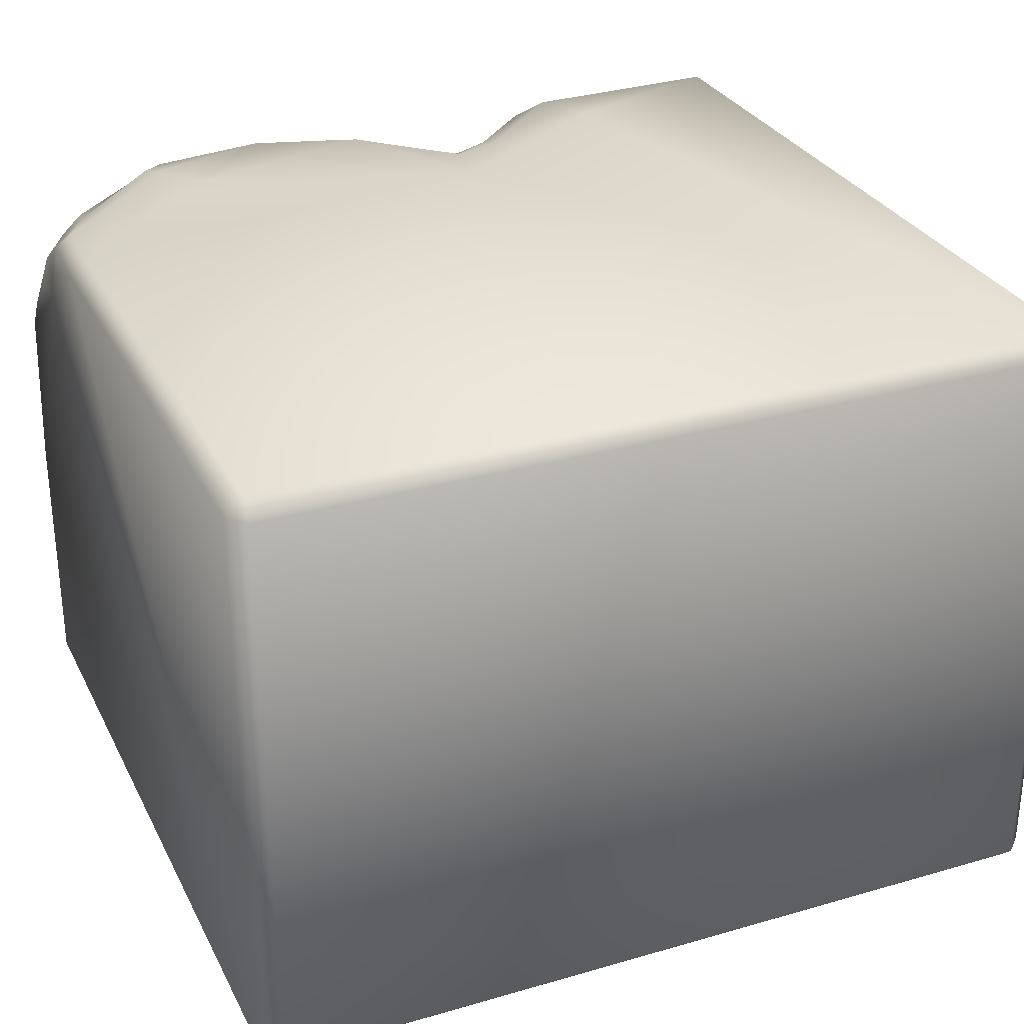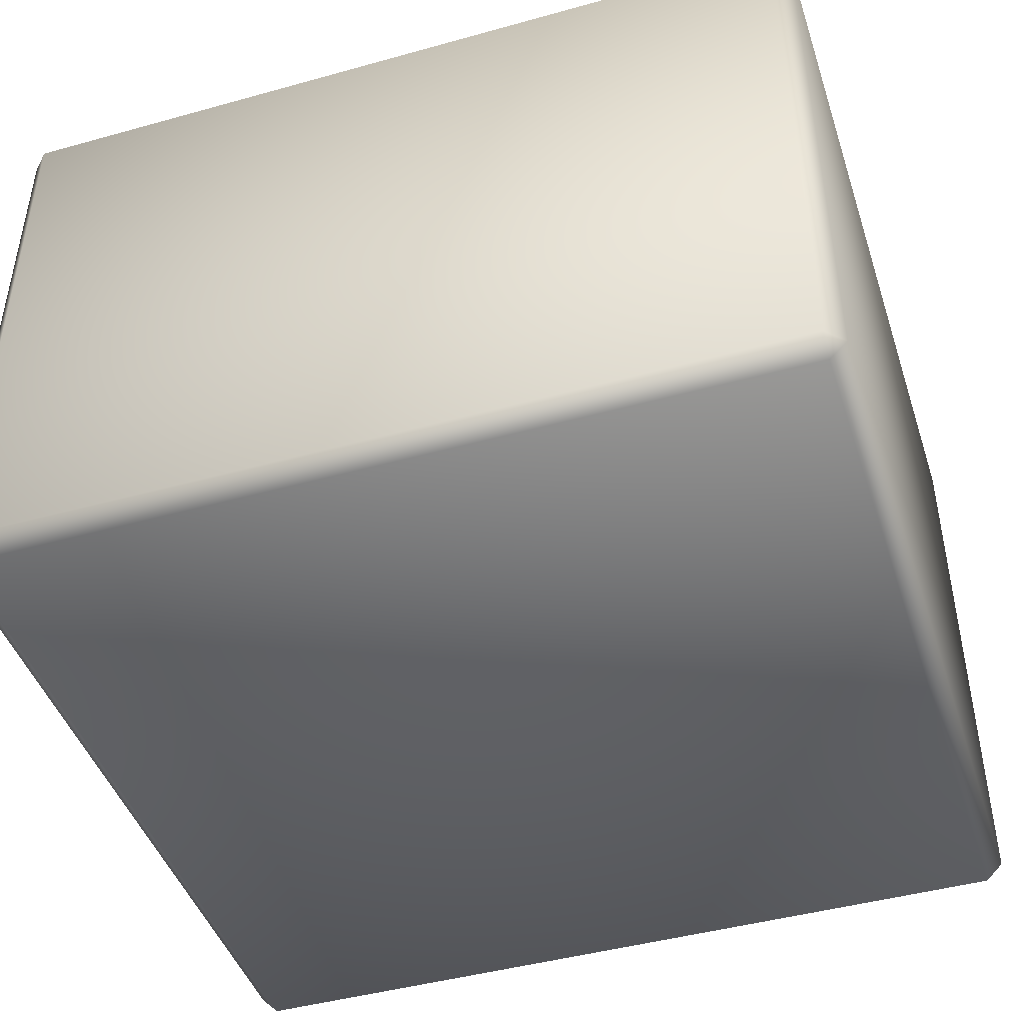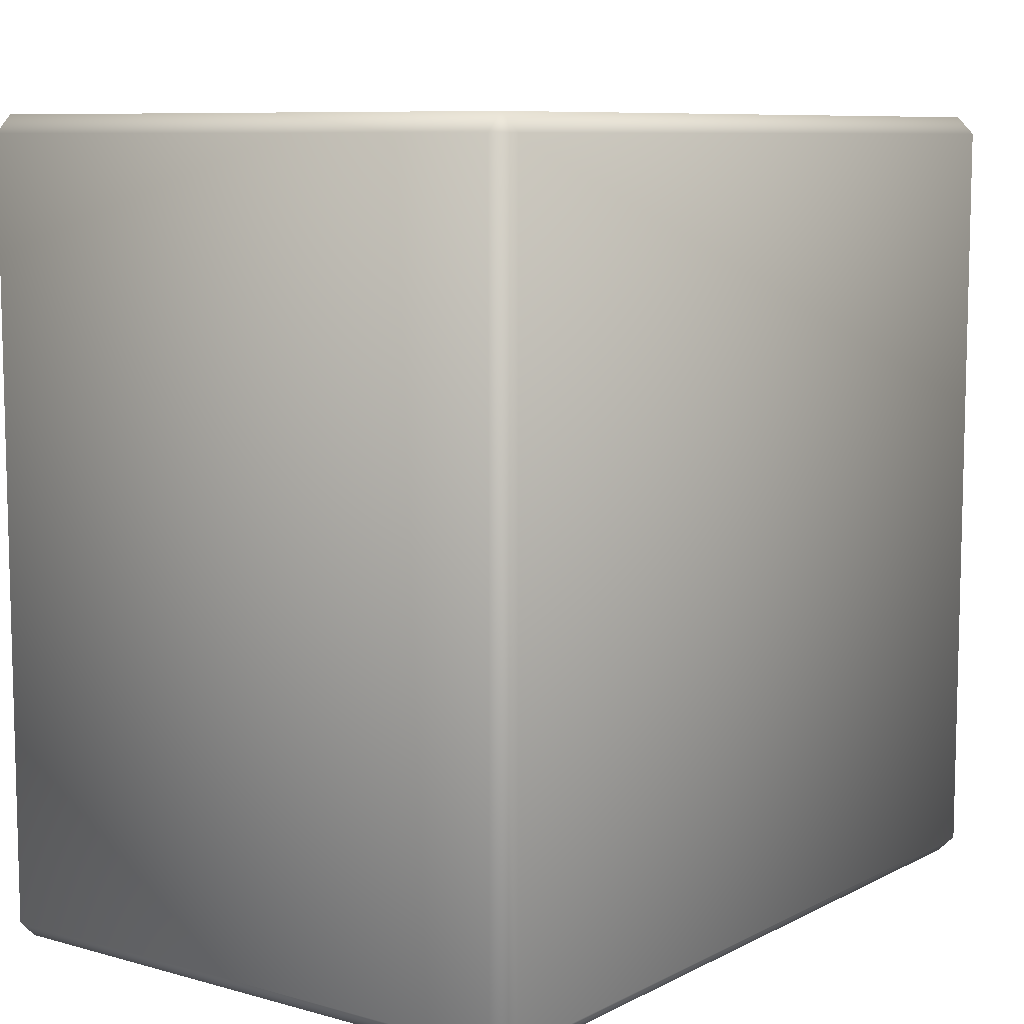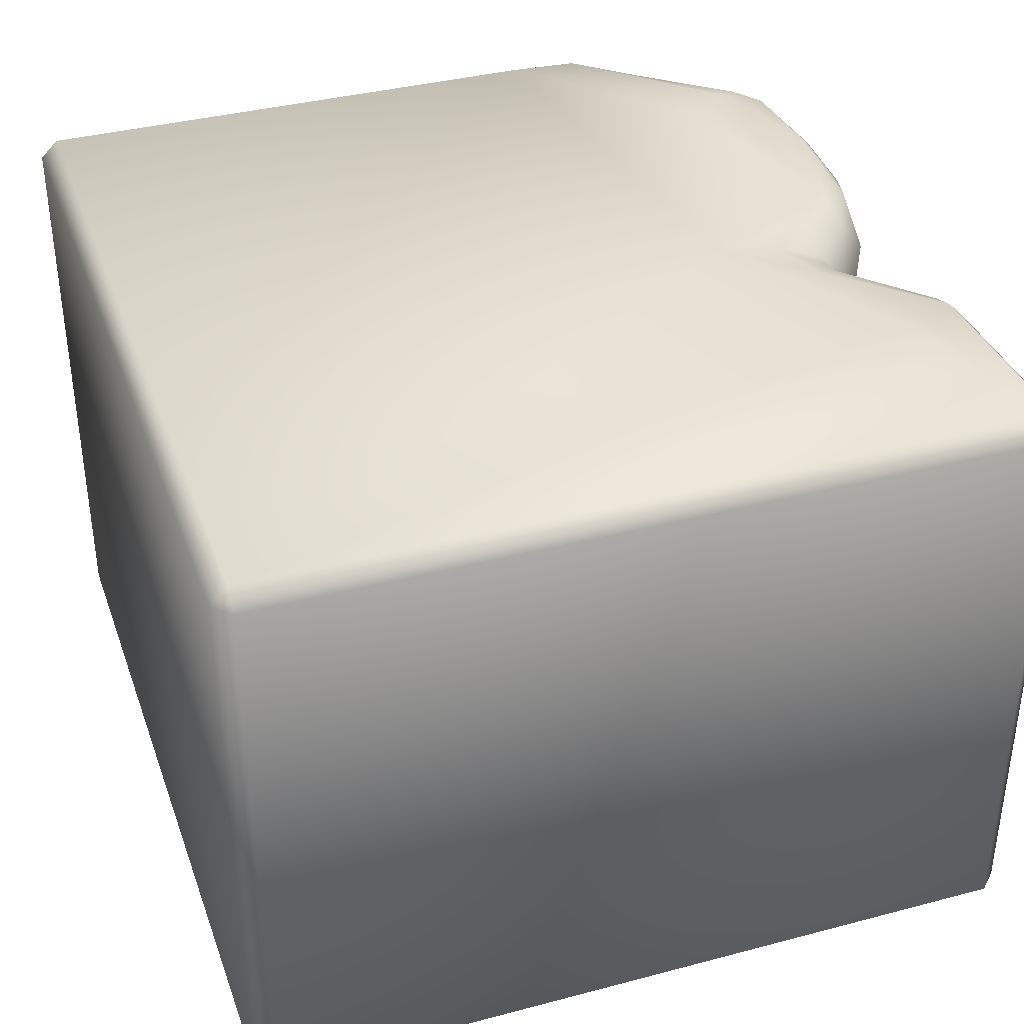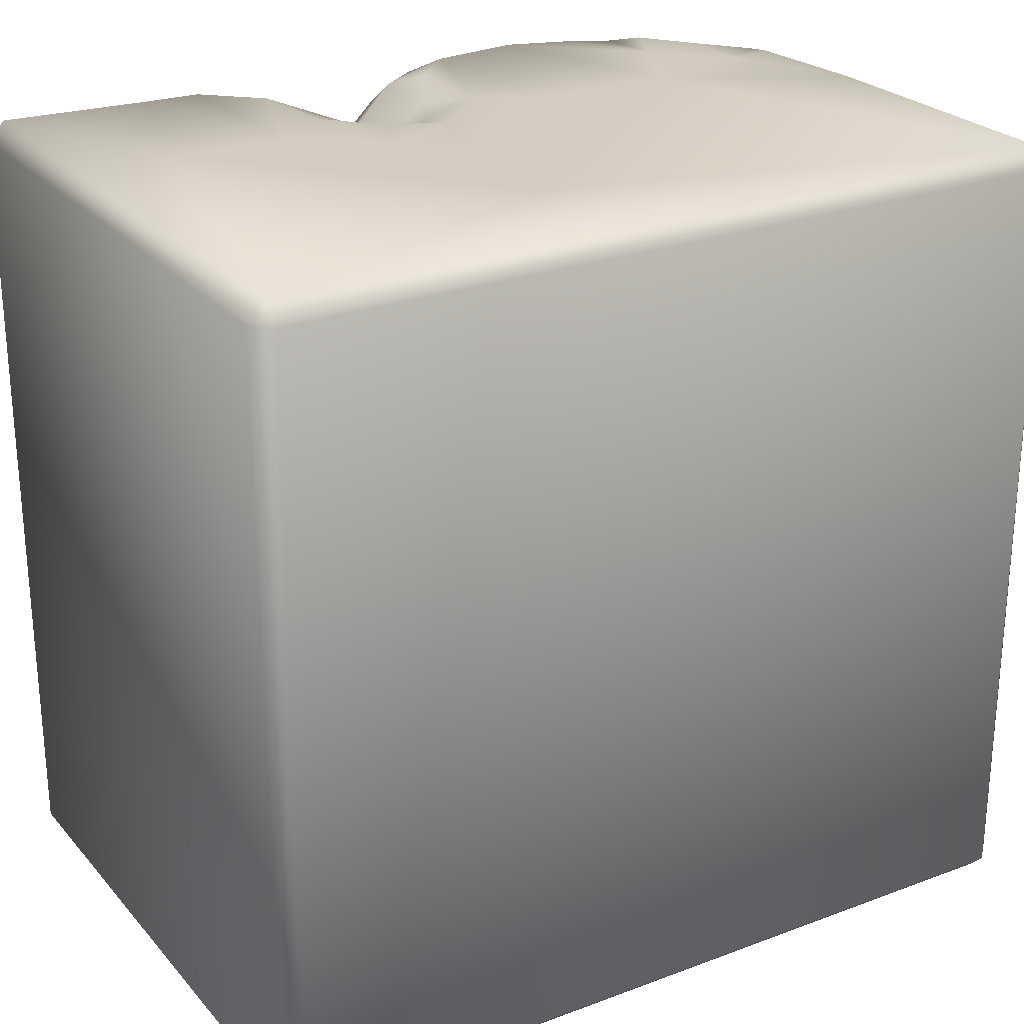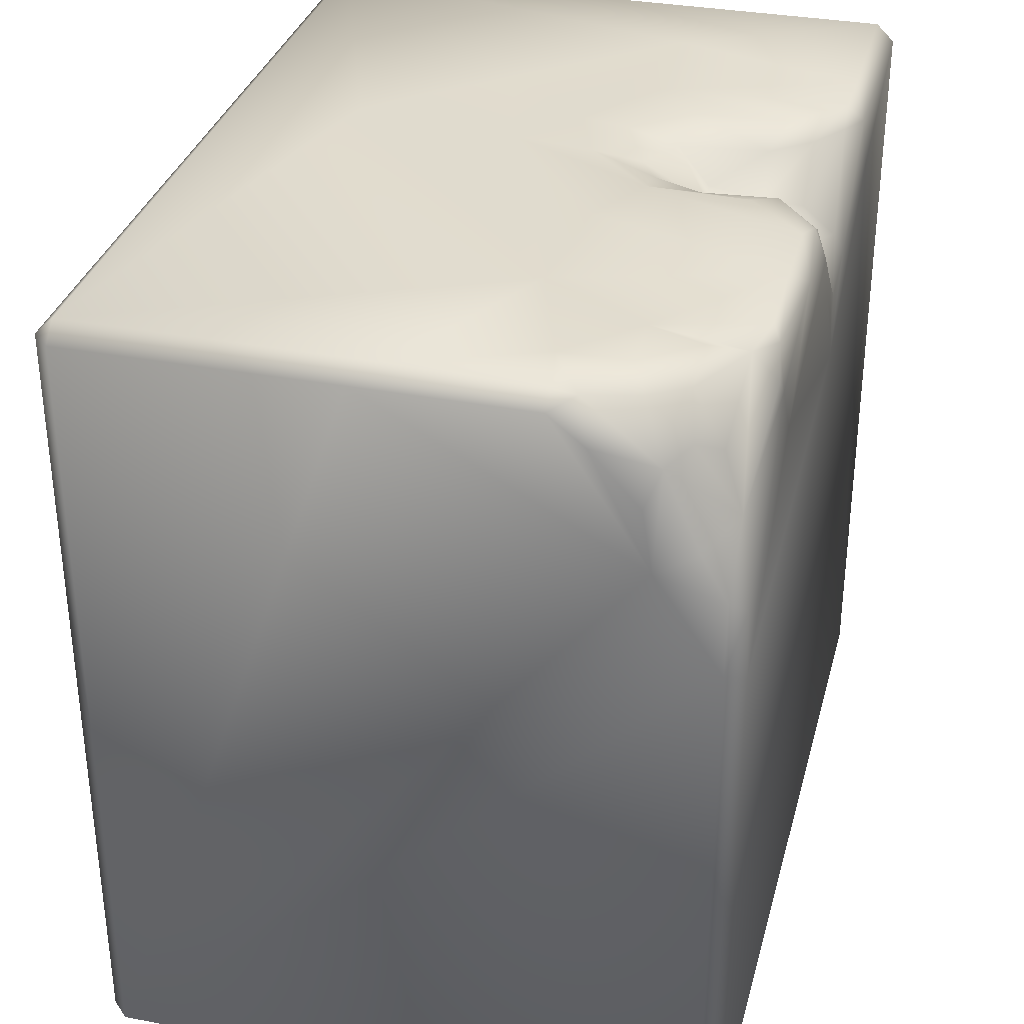
<metadata>
{"format":"obj","ext":"obj","renderer":"f3d","projection":"perspective","resolution":1024,"background":"white","views":[{"elev":29.8,"azim":-22.9,"up":"+Z"},{"elev":-44.9,"azim":17.9,"up":"+Z"},{"elev":8.6,"azim":126.8,"up":"+Y"},{"elev":37.3,"azim":71.3,"up":"+Z"},{"elev":25.4,"azim":149.0,"up":"+Y"},{"elev":33.3,"azim":-75.5,"up":"+Y"}]}
</metadata>
<code>
o Liquid_Domain
v -8.134 -8.756 6.217
v -8.487 -8.756 5.864
v -8.134 -9.109 5.864
v 8.134 -8.756 6.217
v 8.487 -8.756 5.864
v 8.134 -9.109 5.864
v 8.487 -8.756 -5.864
v -8.134 -9.109 -5.864
v 8.134 -9.109 -5.864
v -8.134 -8.756 -6.217
v 8.134 -8.756 -6.217
v -8.487 -8.756 -5.864
v -8.486 2.035 5.865
v -8.134 6.756 -6.217
v -8.134 1.825 6.217
v 8.487 6.756 5.864
v 8.487 6.756 -5.864
v -8.487 6.756 -5.864
v 8.134 6.756 -6.217
v 0.7978 3.2 6.217
v -8.135 3.218 6.164
v -8.482 3.915 4.576
v -8.397 3.46 5.867
v 1.011 4.373 6.162
v 4.6 5.55 6.214
v -7.526 4.679 5.892
v 2.087 4.797 6.162
v -8.287 4.293 5.354
v -5.52 5.95 6.17
v -4.928 4.905 6.217
v -8.429 5.103 4.369
v 0.2492 5.073 6.164
v 1.351 5.38 5.773
v 1.923 5.251 5.994
v -8.159 5.779 4.642
v -5.721 6.237 6.114
v -0.8321 6.117 6.17
v 0.9564 5.411 5.785
v -8.424 6.144 3.419
v -8.413 6.693 2.715
v -8.485 6.752 -0.6198
v -3.014 6.754 6.176
v 8.134 6.761 6.218
v -7.344 5.793 5.507
v 1.804 5.828 5.359
v -0.002506 6.267 5.88
v 3.353 6.814 5.869
v 4.032 6.732 6.155
v -7.687 6.028 5.043
v 0.9722 6.028 4.85
v 1.506 6.007 4.617
v -5.908 6.873 5.644
v -7.638 6.797 4.19
v 1.439 6.208 3.55
v 0.9099 6.09 3.647
v -5.264 6.747 6.017
v -0.9831 6.787 5.944
v -0.05753 6.84 5.14
v 2.653 6.799 5.371
v -7.155 6.787 4.894
v 2.143 6.742 4.595
v -0.05405 6.783 3.655
v -8.121 6.939 3.201
v 1.819 6.792 2.863
v 0.3884 6.783 2.671
v 0.9226 6.81 2.341
v -4.962 6.939 5.848
v -3.418 7.07 5.844
v -1.694 7.002 5.814
v 3.996 7.05 5.819
v 5.081 7.054 5.845
v 8.123 7.115 5.863
v -6.204 7.063 4.921
v 2.92 7.052 4.805
v -0.692 7.059 4.707
v -7.004 7.061 3.888
v 3.823 7.044 2.124
v -5.761 7.05 3.831
v 2.746 7.07 2.998
v 6.144 7.101 2.062
v 8.134 7.109 -5.864
v -4.684 7.114 1.79
v -1.966 7.059 2.003
v -8.11 6.996 2.749
v -7.024 7.045 2.553
v -0.6431 7.075 2.717
v 0.6346 7.079 1.407
v 1.816 7.072 1.865
v 1.268 7.109 -3.395
v 0.9439 7.042 -0.2252
v -8.142 7.087 -0.04781
v 2.152 7.038 0.8527
v 3.58 7.109 -0.8637
v -8.134 7.109 -5.864
f 3 1 2
f 1 3 4
f 3 6 4
f 4 6 5
f 7 5 6
f 9 7 6
f 6 3 8
f 6 8 9
f 8 3 2
f 12 8 2
f 8 12 10
f 11 8 10
f 9 8 11
f 7 9 11
f 2 1 13
f 10 12 14
f 1 15 13
f 16 4 5
f 13 12 2
f 17 7 11
f 12 18 14
f 11 10 19
f 19 17 11
f 4 20 1
f 1 20 15
f 5 7 17
f 43 4 16
f 13 22 12
f 15 21 13
f 10 14 19
f 13 21 23
f 23 22 13
f 4 25 20
f 26 23 21
f 20 27 24
f 20 25 27
f 23 28 22
f 15 29 21
f 15 30 29
f 20 30 15
f 24 32 20
f 26 28 23
f 22 41 12
f 24 34 33
f 24 27 34
f 35 28 26
f 28 35 22
f 35 31 22
f 41 18 12
f 21 29 26
f 30 37 42
f 30 20 37
f 24 38 32
f 33 38 24
f 26 49 35
f 31 39 22
f 22 40 41
f 26 29 36
f 30 42 29
f 32 37 20
f 25 48 27
f 4 43 25
f 49 26 44
f 33 34 45
f 32 46 37
f 38 46 32
f 47 34 27
f 27 48 47
f 36 52 26
f 52 44 26
f 38 33 50
f 50 33 51
f 51 33 45
f 31 35 39
f 39 40 22
f 25 43 48
f 47 45 34
f 50 46 38
f 45 59 51
f 49 53 35
f 50 51 55
f 51 54 55
f 56 52 36
f 29 56 36
f 29 42 56
f 37 57 42
f 46 57 37
f 57 46 58
f 59 45 47
f 44 60 49
f 52 60 44
f 46 50 58
f 59 61 51
f 49 60 53
f 58 50 62
f 50 55 62
f 51 61 54
f 35 63 39
f 35 53 63
f 54 61 64
f 62 55 65
f 39 63 40
f 55 54 64
f 16 5 17
f 65 55 66
f 66 55 64
f 56 42 68
f 67 56 68
f 68 42 69
f 42 57 69
f 47 48 70
f 70 48 71
f 48 43 72
f 71 48 72
f 43 16 72
f 67 52 56
f 57 58 69
f 59 47 70
f 60 52 73
f 70 74 59
f 68 78 67
f 58 75 69
f 59 74 61
f 72 16 81
f 53 60 76
f 73 76 60
f 52 78 73
f 67 78 52
f 58 62 75
f 77 79 74
f 70 77 74
f 71 77 70
f 78 76 73
f 76 63 53
f 83 68 69
f 75 86 69
f 62 86 75
f 74 79 61
f 79 64 61
f 71 80 77
f 72 80 71
f 81 80 72
f 78 85 76
f 68 82 78
f 62 65 86
f 63 84 40
f 85 84 63
f 76 85 63
f 69 86 83
f 16 17 81
f 82 85 78
f 83 82 68
f 79 88 64
f 87 86 65
f 65 66 87
f 66 64 88
f 88 87 66
f 79 92 88
f 77 92 79
f 90 83 86
f 84 91 41
f 40 84 41
f 85 91 84
f 82 91 85
f 83 90 82
f 87 90 86
f 80 92 77
f 92 87 88
f 80 93 92
f 92 90 87
f 80 81 93
f 93 90 92
f 82 94 91
f 89 94 82
f 90 89 82
f 93 89 90
f 81 89 93
f 91 94 41
f 41 94 18
f 81 94 89
f 18 94 14
f 19 14 94
f 81 19 94
f 17 19 81

</code>
